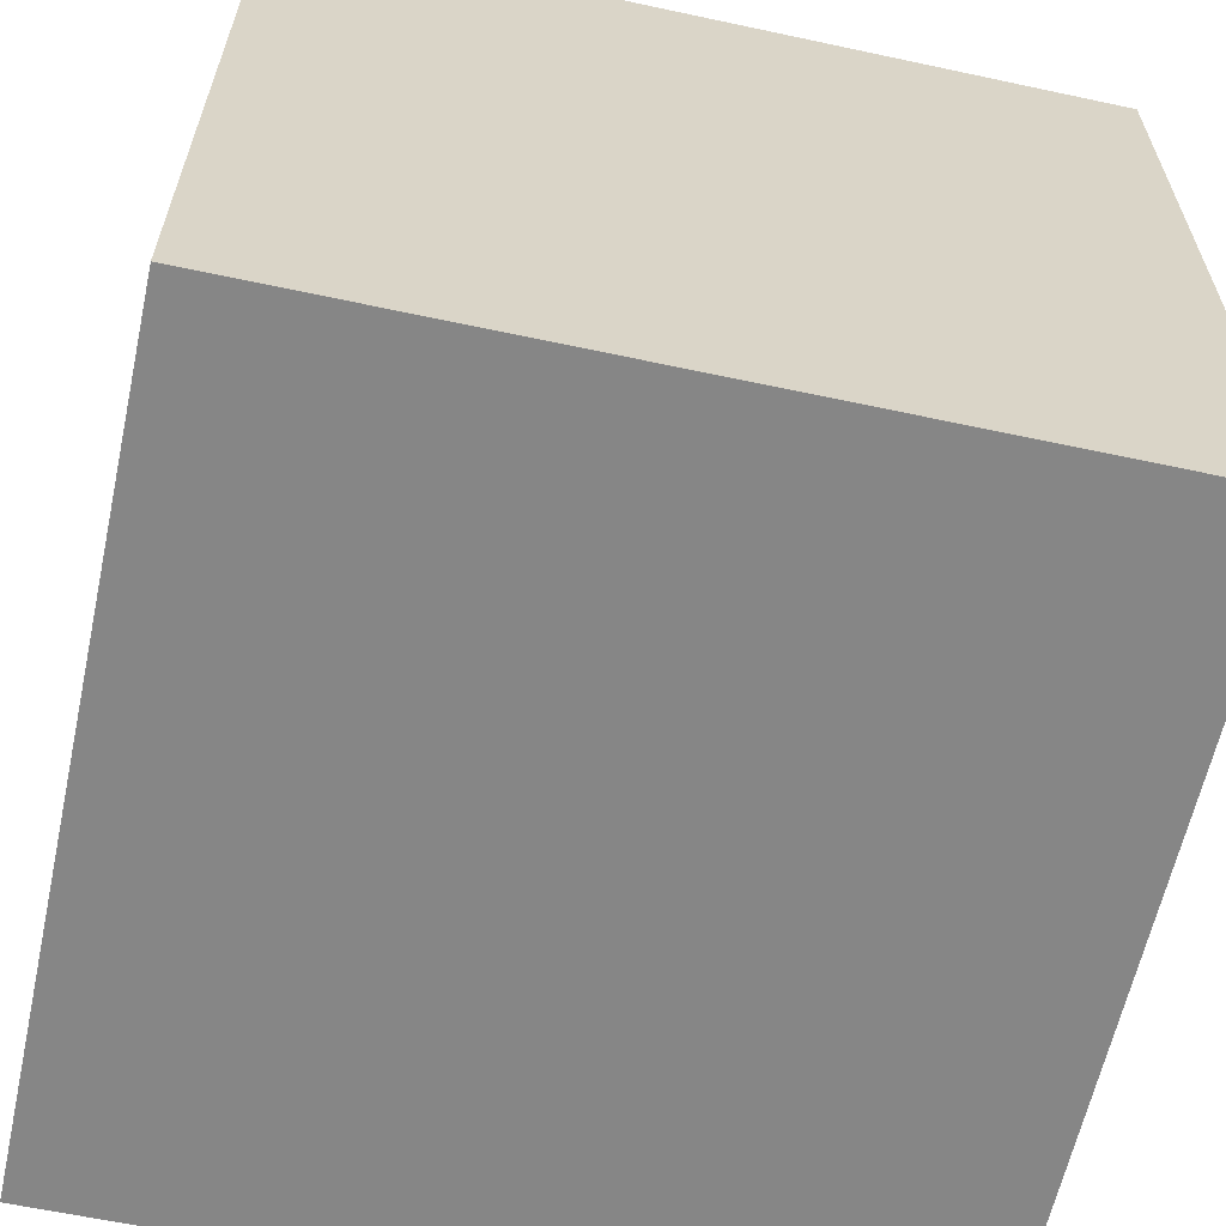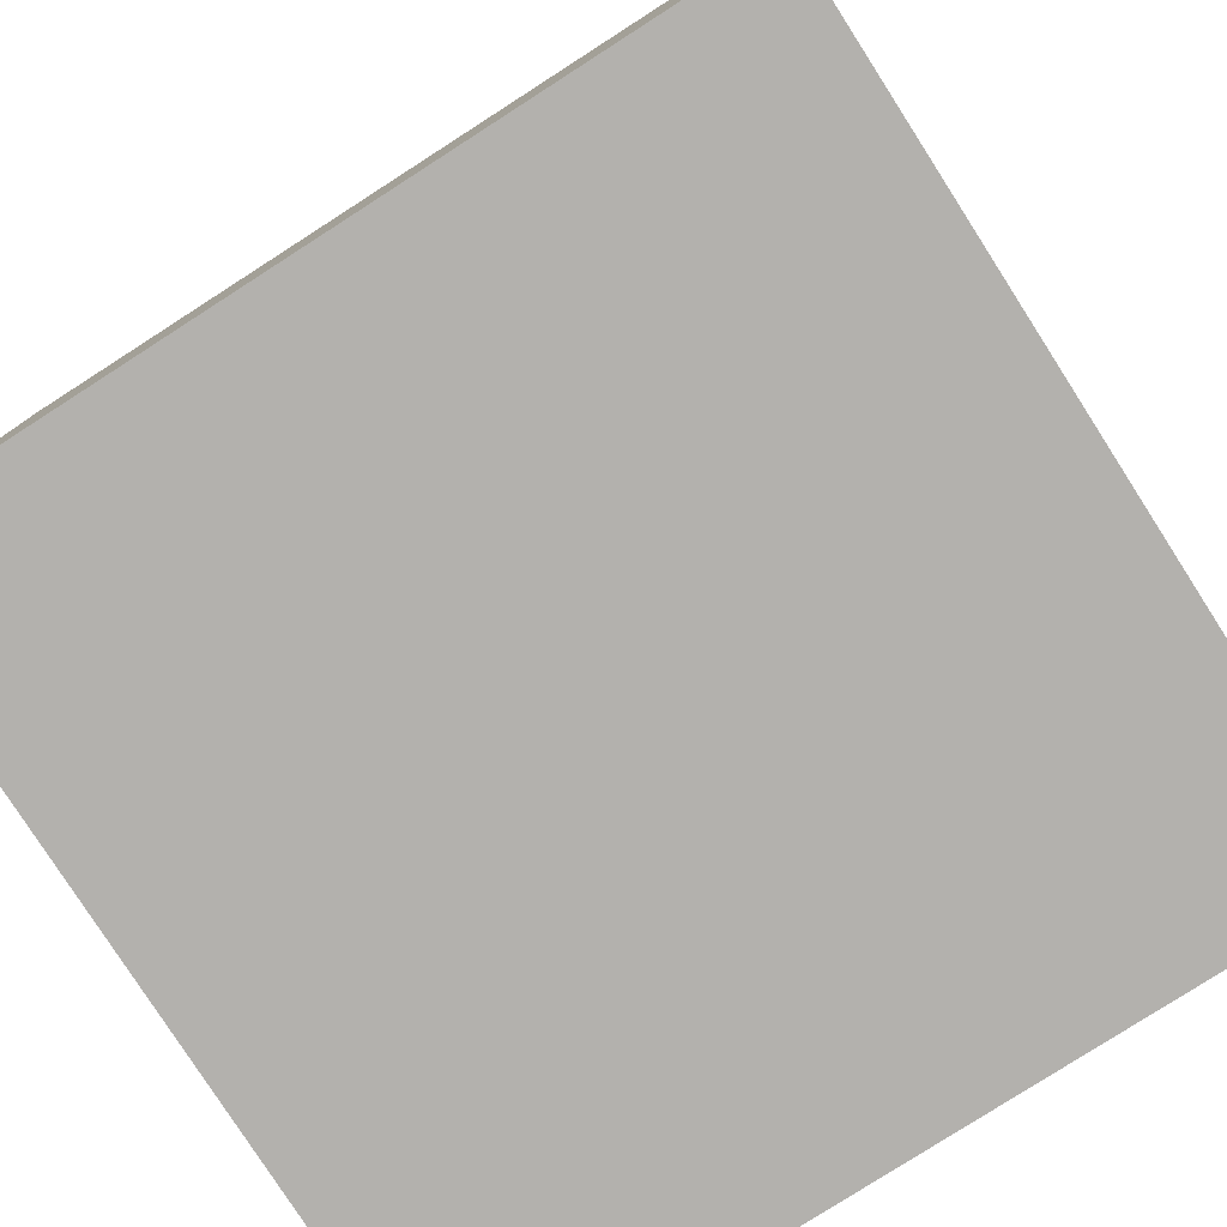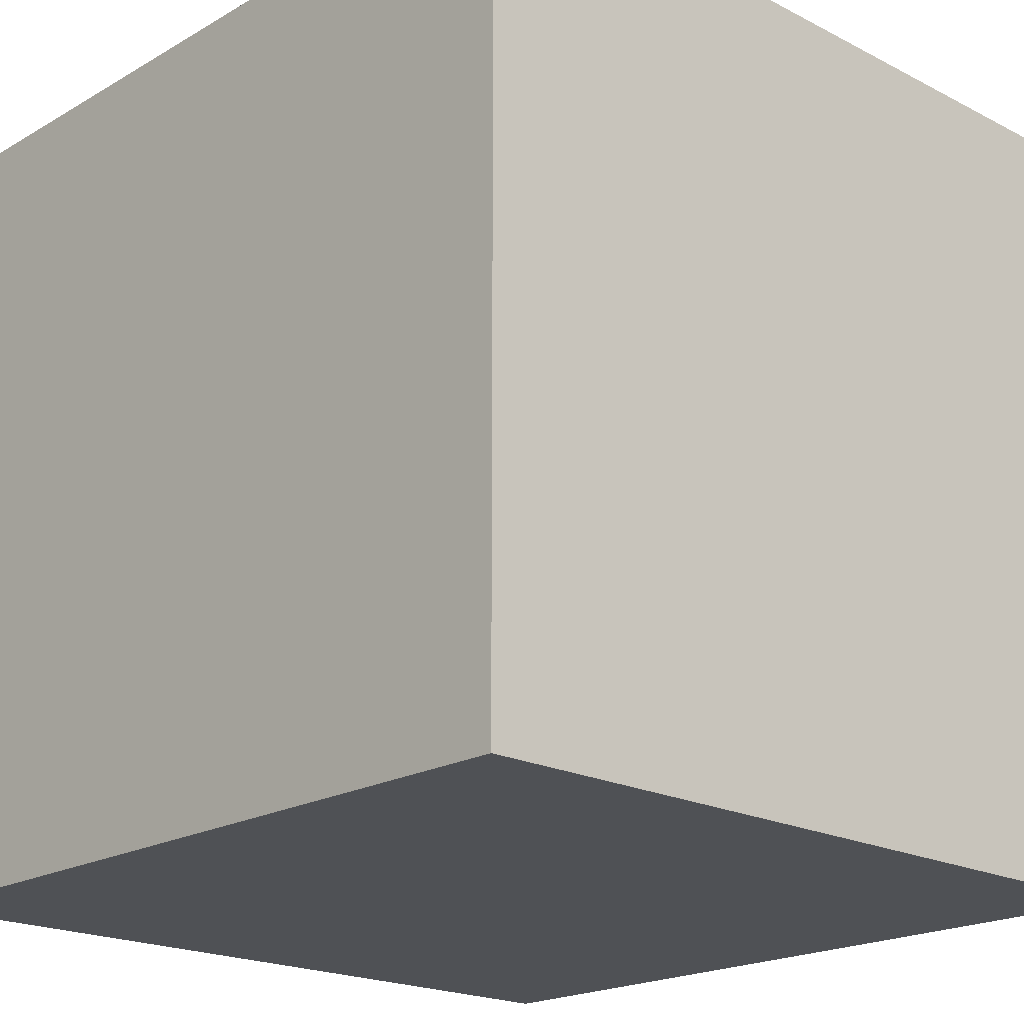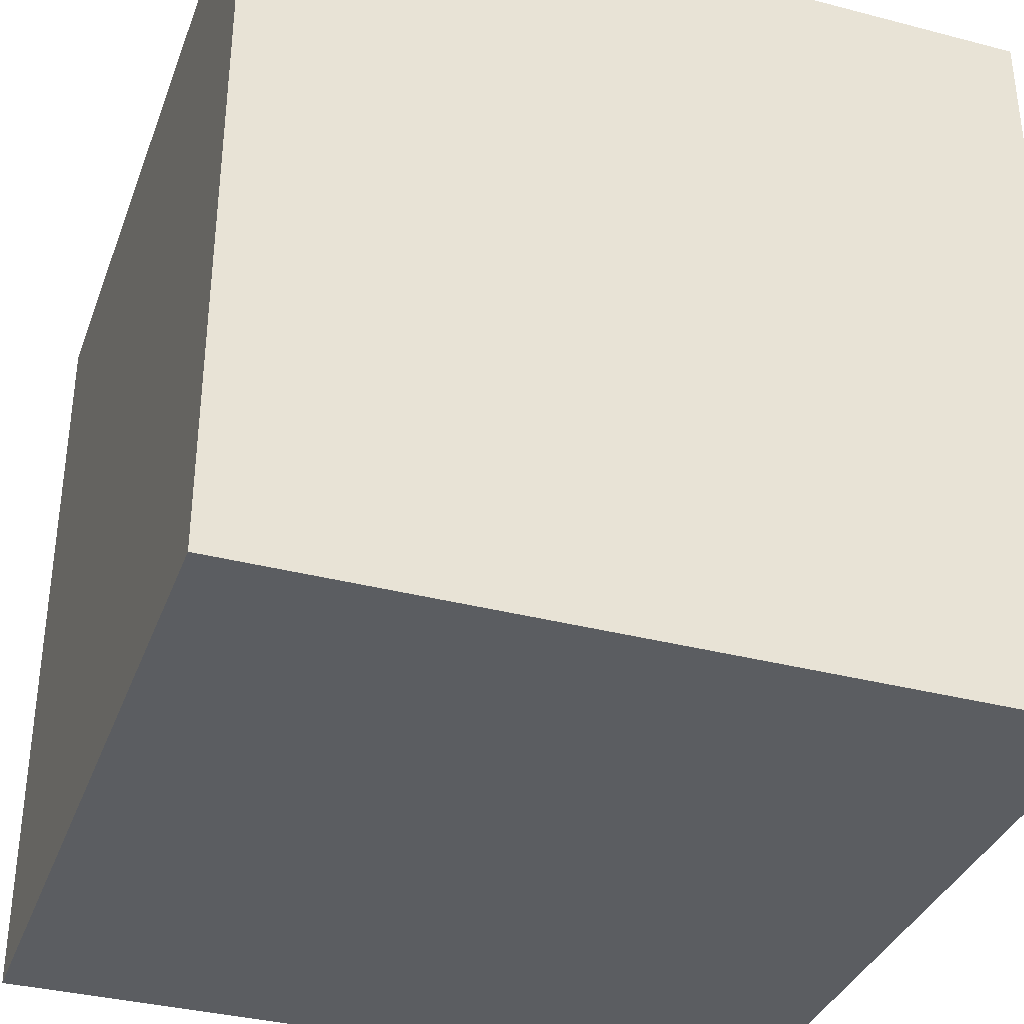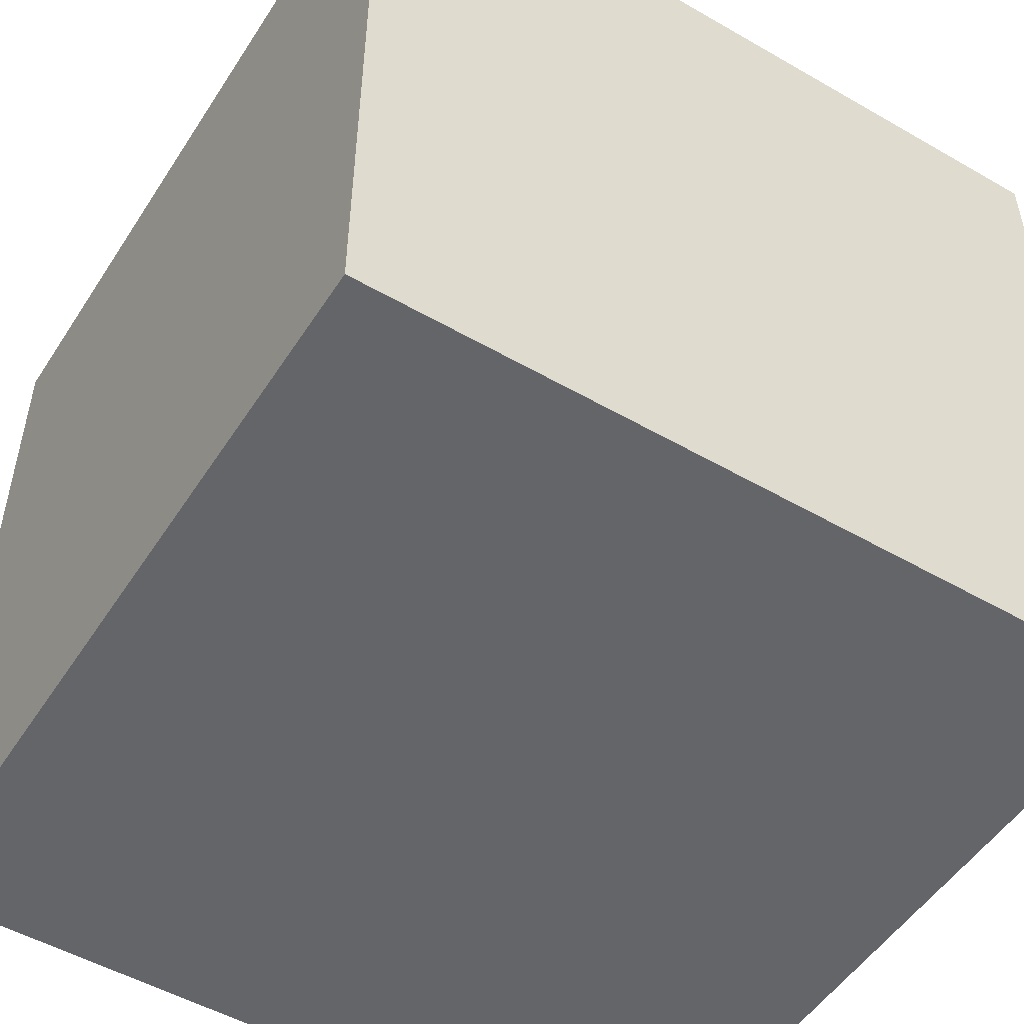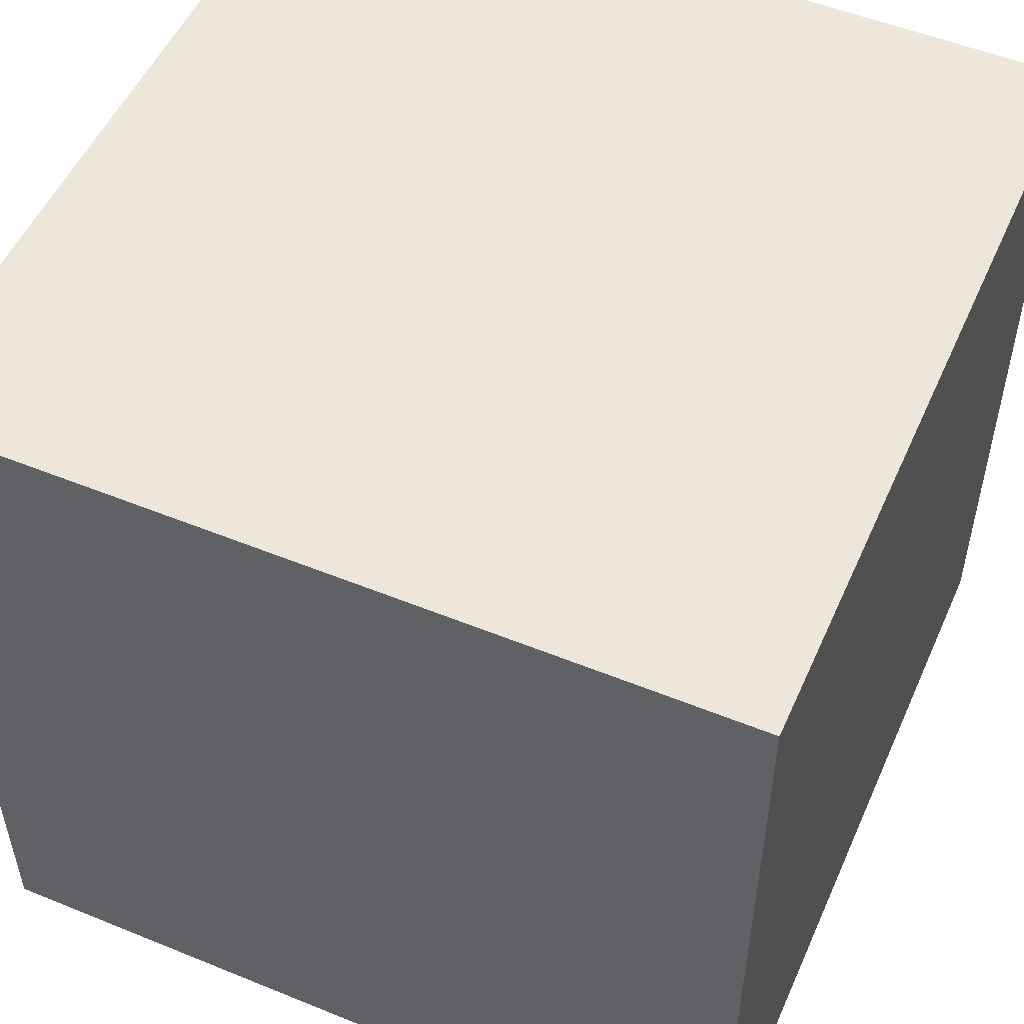
<metadata>
{"format":"obj","ext":"obj","renderer":"f3d","projection":"perspective","resolution":1024,"background":"white","views":[{"elev":-62.0,"azim":-102.3,"up":"+Z"},{"elev":-79.3,"azim":32.7,"up":"+Y"},{"elev":-20.0,"azim":-133.4,"up":"+Z"},{"elev":-35.5,"azim":161.0,"up":"+Z"},{"elev":-51.4,"azim":-122.0,"up":"+Y"},{"elev":52.3,"azim":-156.3,"up":"+Z"}]}
</metadata>
<code>
o Cube.001
v 1 -1 -1
v 1 -1 1
v -1 -1 1
v 1 1 -1
v -1 1 -1
v 1 1 1
v -1 1 1
v -1 -1 -1
f 1 2 3
f 4 5 6
f 1 4 2
f 2 6 3
f 3 7 5
f 4 1 5
f 8 1 3
f 4 6 2
f 1 8 5
f 5 7 6
f 8 3 5
f 6 7 3

</code>
